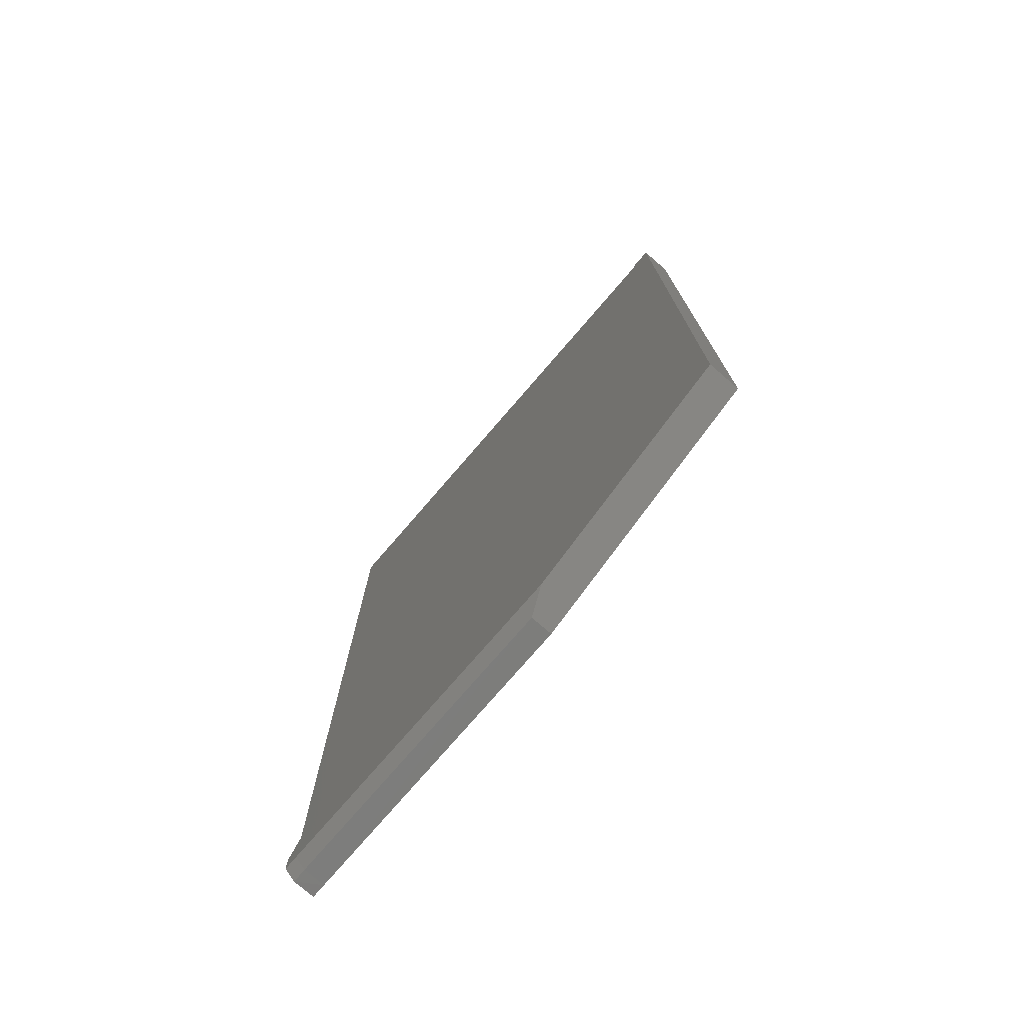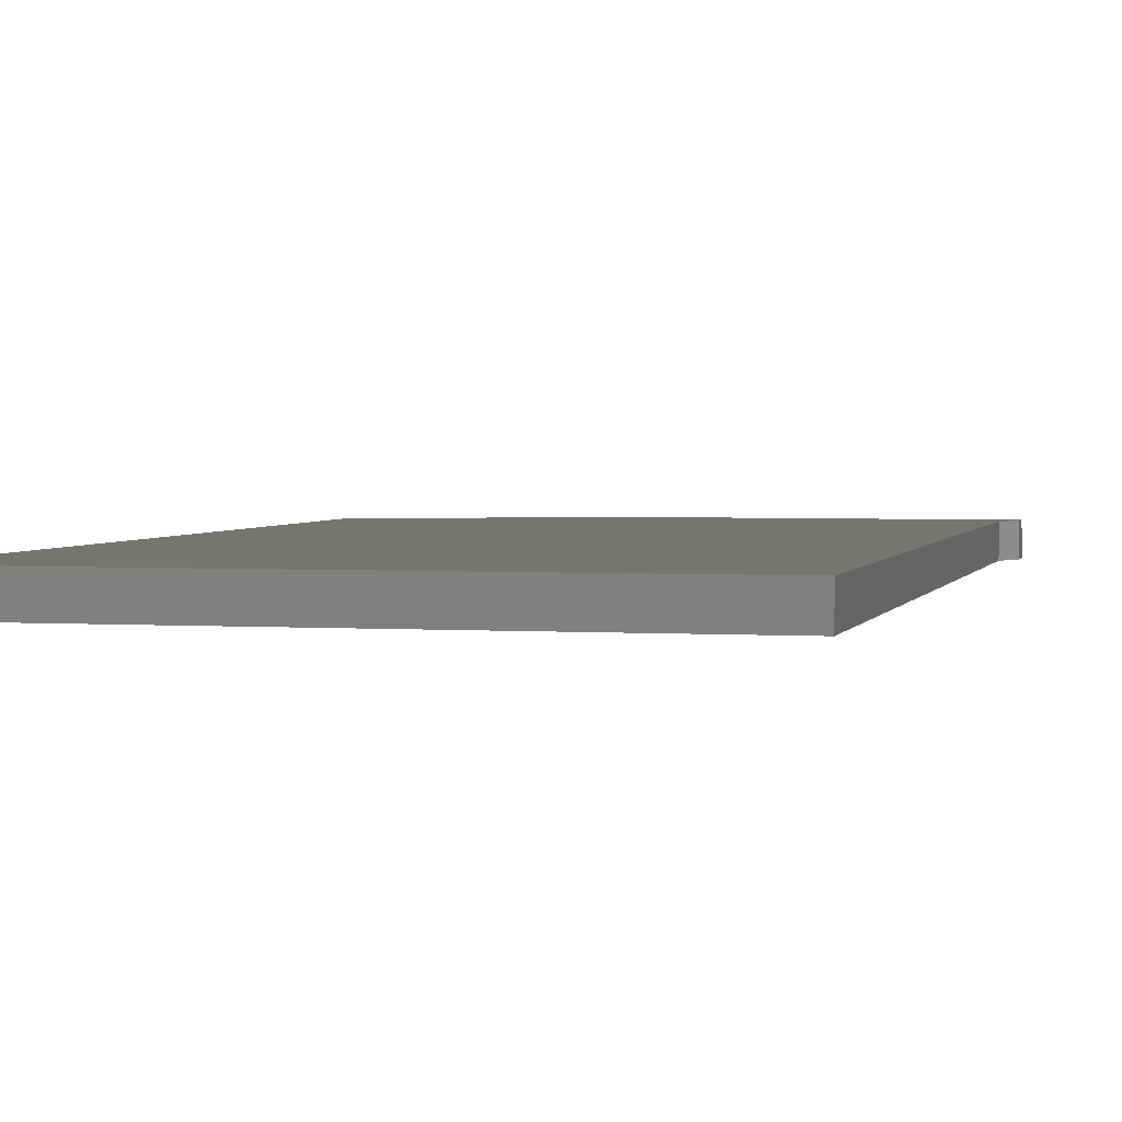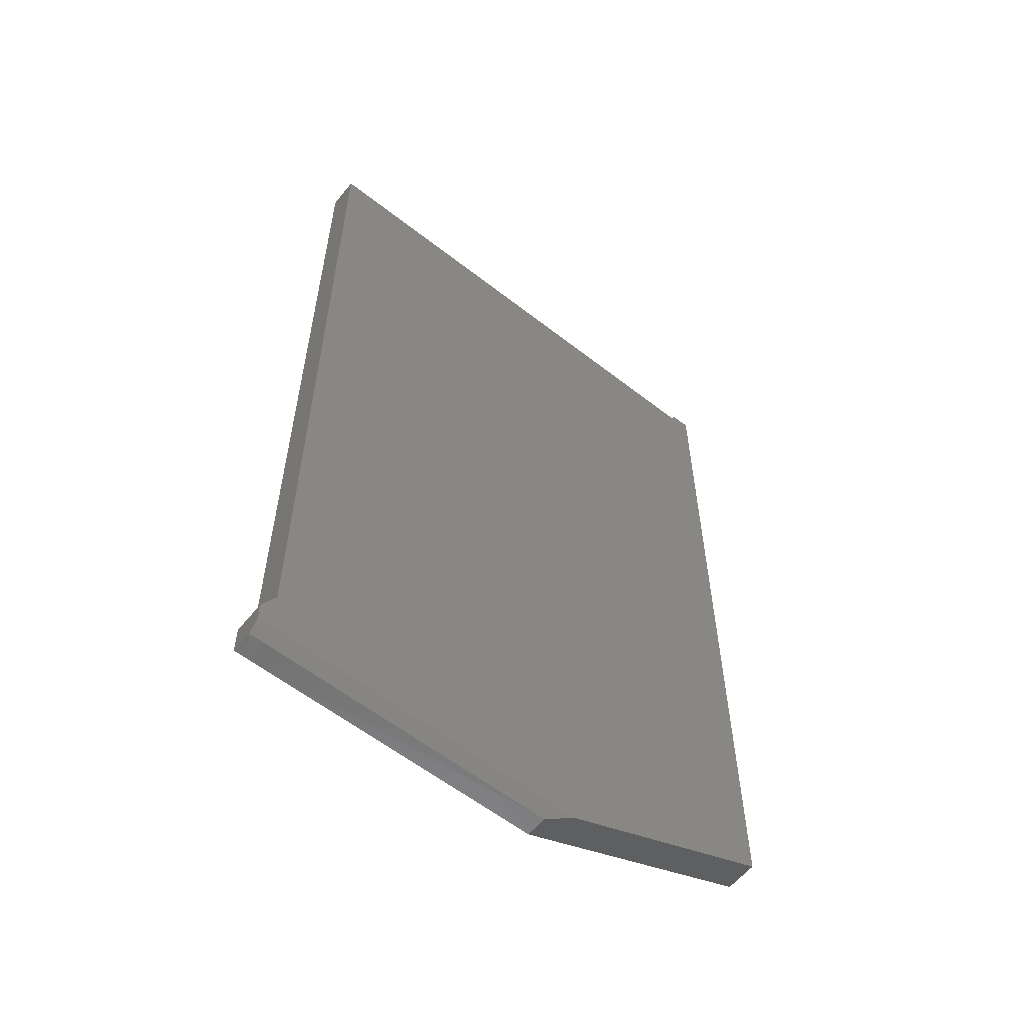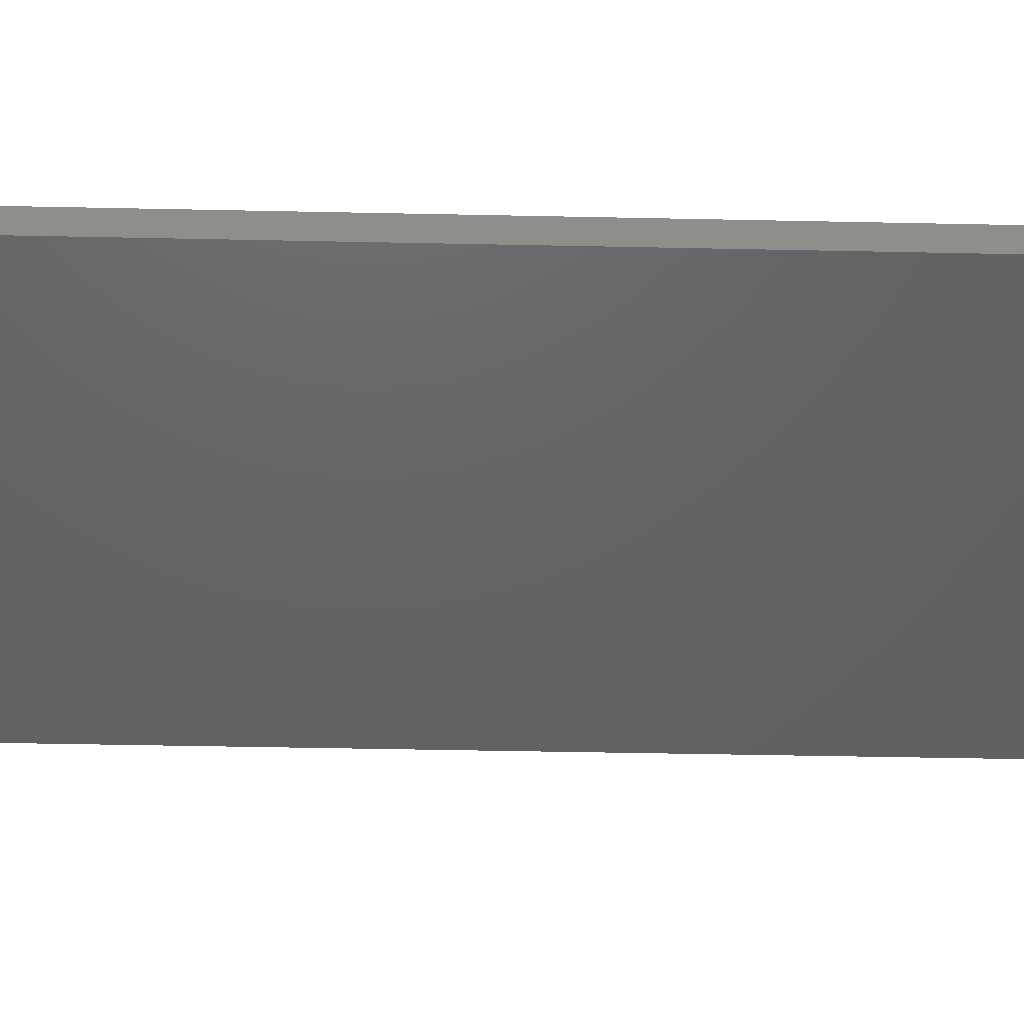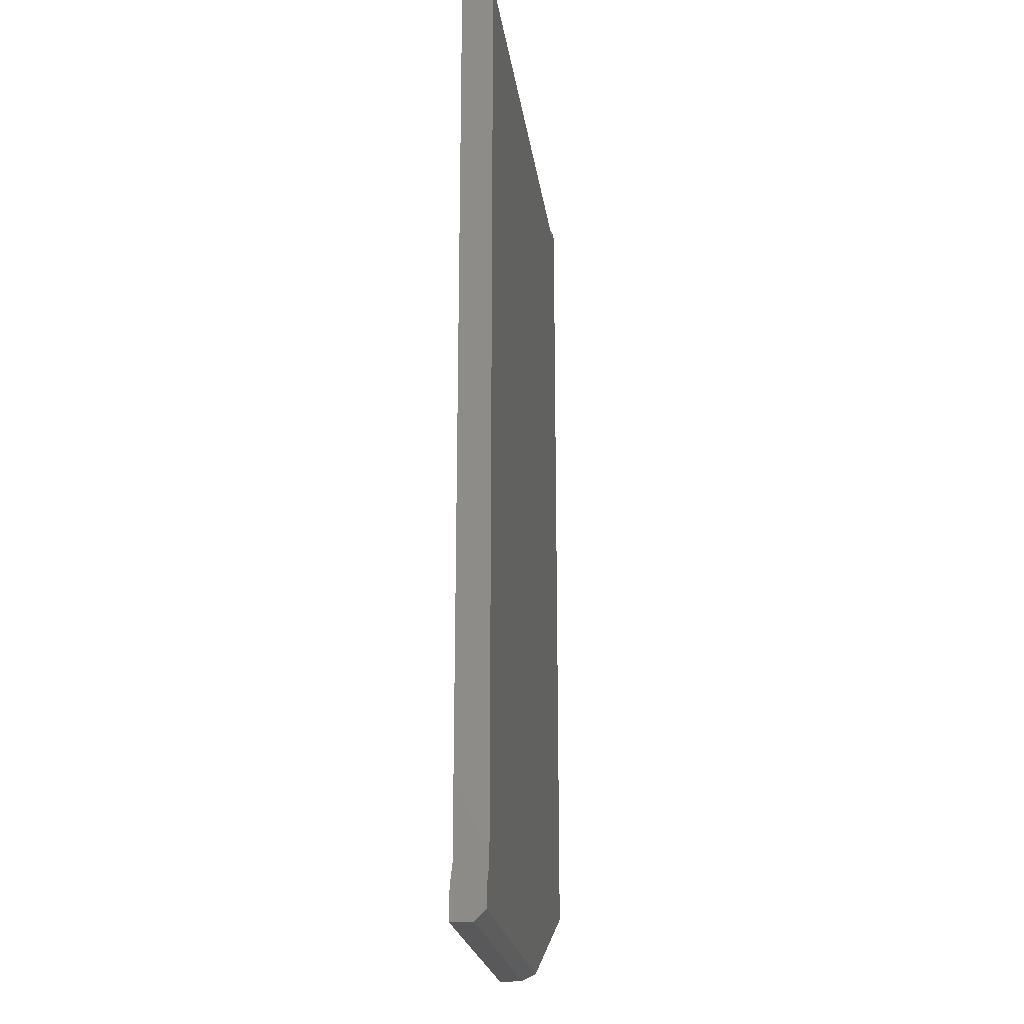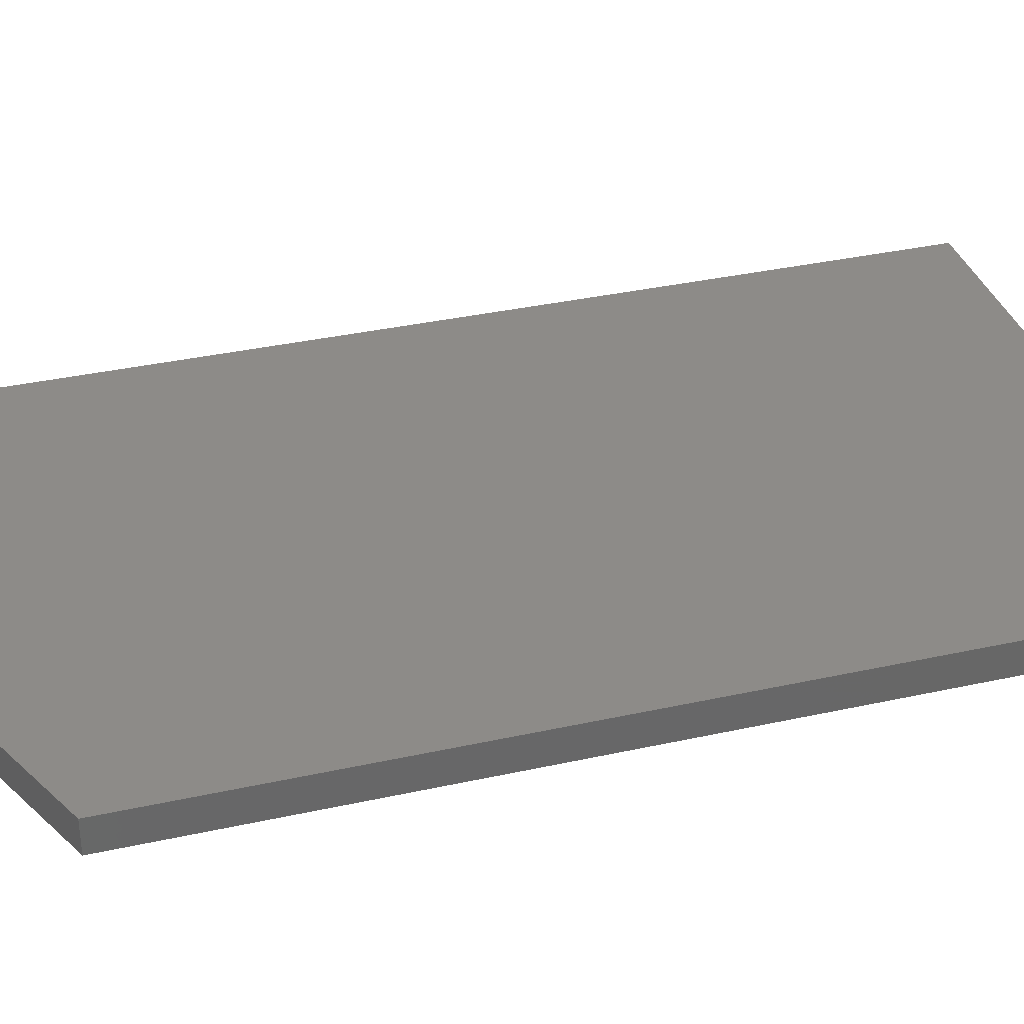
<metadata>
{"format":"stl","ext":"stl","renderer":"f3d","projection":"perspective","resolution":1024,"background":"white","views":[{"elev":-76.5,"azim":-130.8,"up":"+Z"},{"elev":2.6,"azim":13.5,"up":"+Y"},{"elev":-58.9,"azim":141.2,"up":"+Z"},{"elev":-45.1,"azim":-91.4,"up":"+Y"},{"elev":-22.2,"azim":97.7,"up":"+Z"},{"elev":35.0,"azim":-106.5,"up":"+Y"}]}
</metadata>
<code>
# stl→obj: 25 verts, 46 faces
v 0.4287 -0.02344 -0.7049
v 0.4287 -0.02344 -0.7266
v 0.4287 5.012e-18 -0.7049
v 0.4287 -0.007812 -0.7266
v 0.4287 3.469e-18 -0.7188
v 0.4184 -0.007812 -0.7263
v 0.4184 -0.02344 -0.7266
v 0.2034 -0.007812 -0.7263
v 0.2034 -0.02344 -0.7263
v 0.1854 3.497e-18 -0.7185
v 0.02368 -0.02344 -0.6482
v 0.02368 1.13e-17 -0.6482
v 0.02344 8.134e-17 -0.01735
v 0.03791 8.134e-17 -0.01735
v 0.02344 8.064e-17 -0.02368
v 0.04149 8.064e-17 -0.02368
v 0.4184 8.064e-17 -0.02368
v 0.4184 6.984e-18 -0.6871
v 0.4184 3.497e-18 -0.7185
v 0.02344 -0.02344 -0.02368
v 0.03791 -0.02344 -0.01735
v 0.02344 -0.02344 -0.01735
v 0.04149 -0.02344 -0.02368
v 0.4184 -0.02344 -0.6871
v 0.4184 -0.02344 -0.02368
f 1 2 3
f 3 2 4
f 3 4 5
f 6 4 7
f 7 4 2
f 8 9 10
f 10 9 11
f 10 11 12
f 13 14 15
f 16 17 18
f 16 18 12
f 16 12 15
f 16 15 14
f 3 5 19
f 3 19 10
f 3 10 12
f 3 12 18
f 9 8 7
f 7 8 6
f 8 10 6
f 6 10 19
f 6 19 4
f 4 19 5
f 20 15 11
f 11 15 12
f 7 2 1
f 20 21 22
f 23 21 20
f 23 20 11
f 23 11 24
f 23 24 25
f 24 11 1
f 1 11 9
f 1 9 7
f 14 13 21
f 21 13 22
f 1 3 24
f 24 3 18
f 23 16 21
f 21 16 14
f 13 15 22
f 22 15 20
f 24 18 25
f 25 18 17
f 25 17 23
f 23 17 16

</code>
